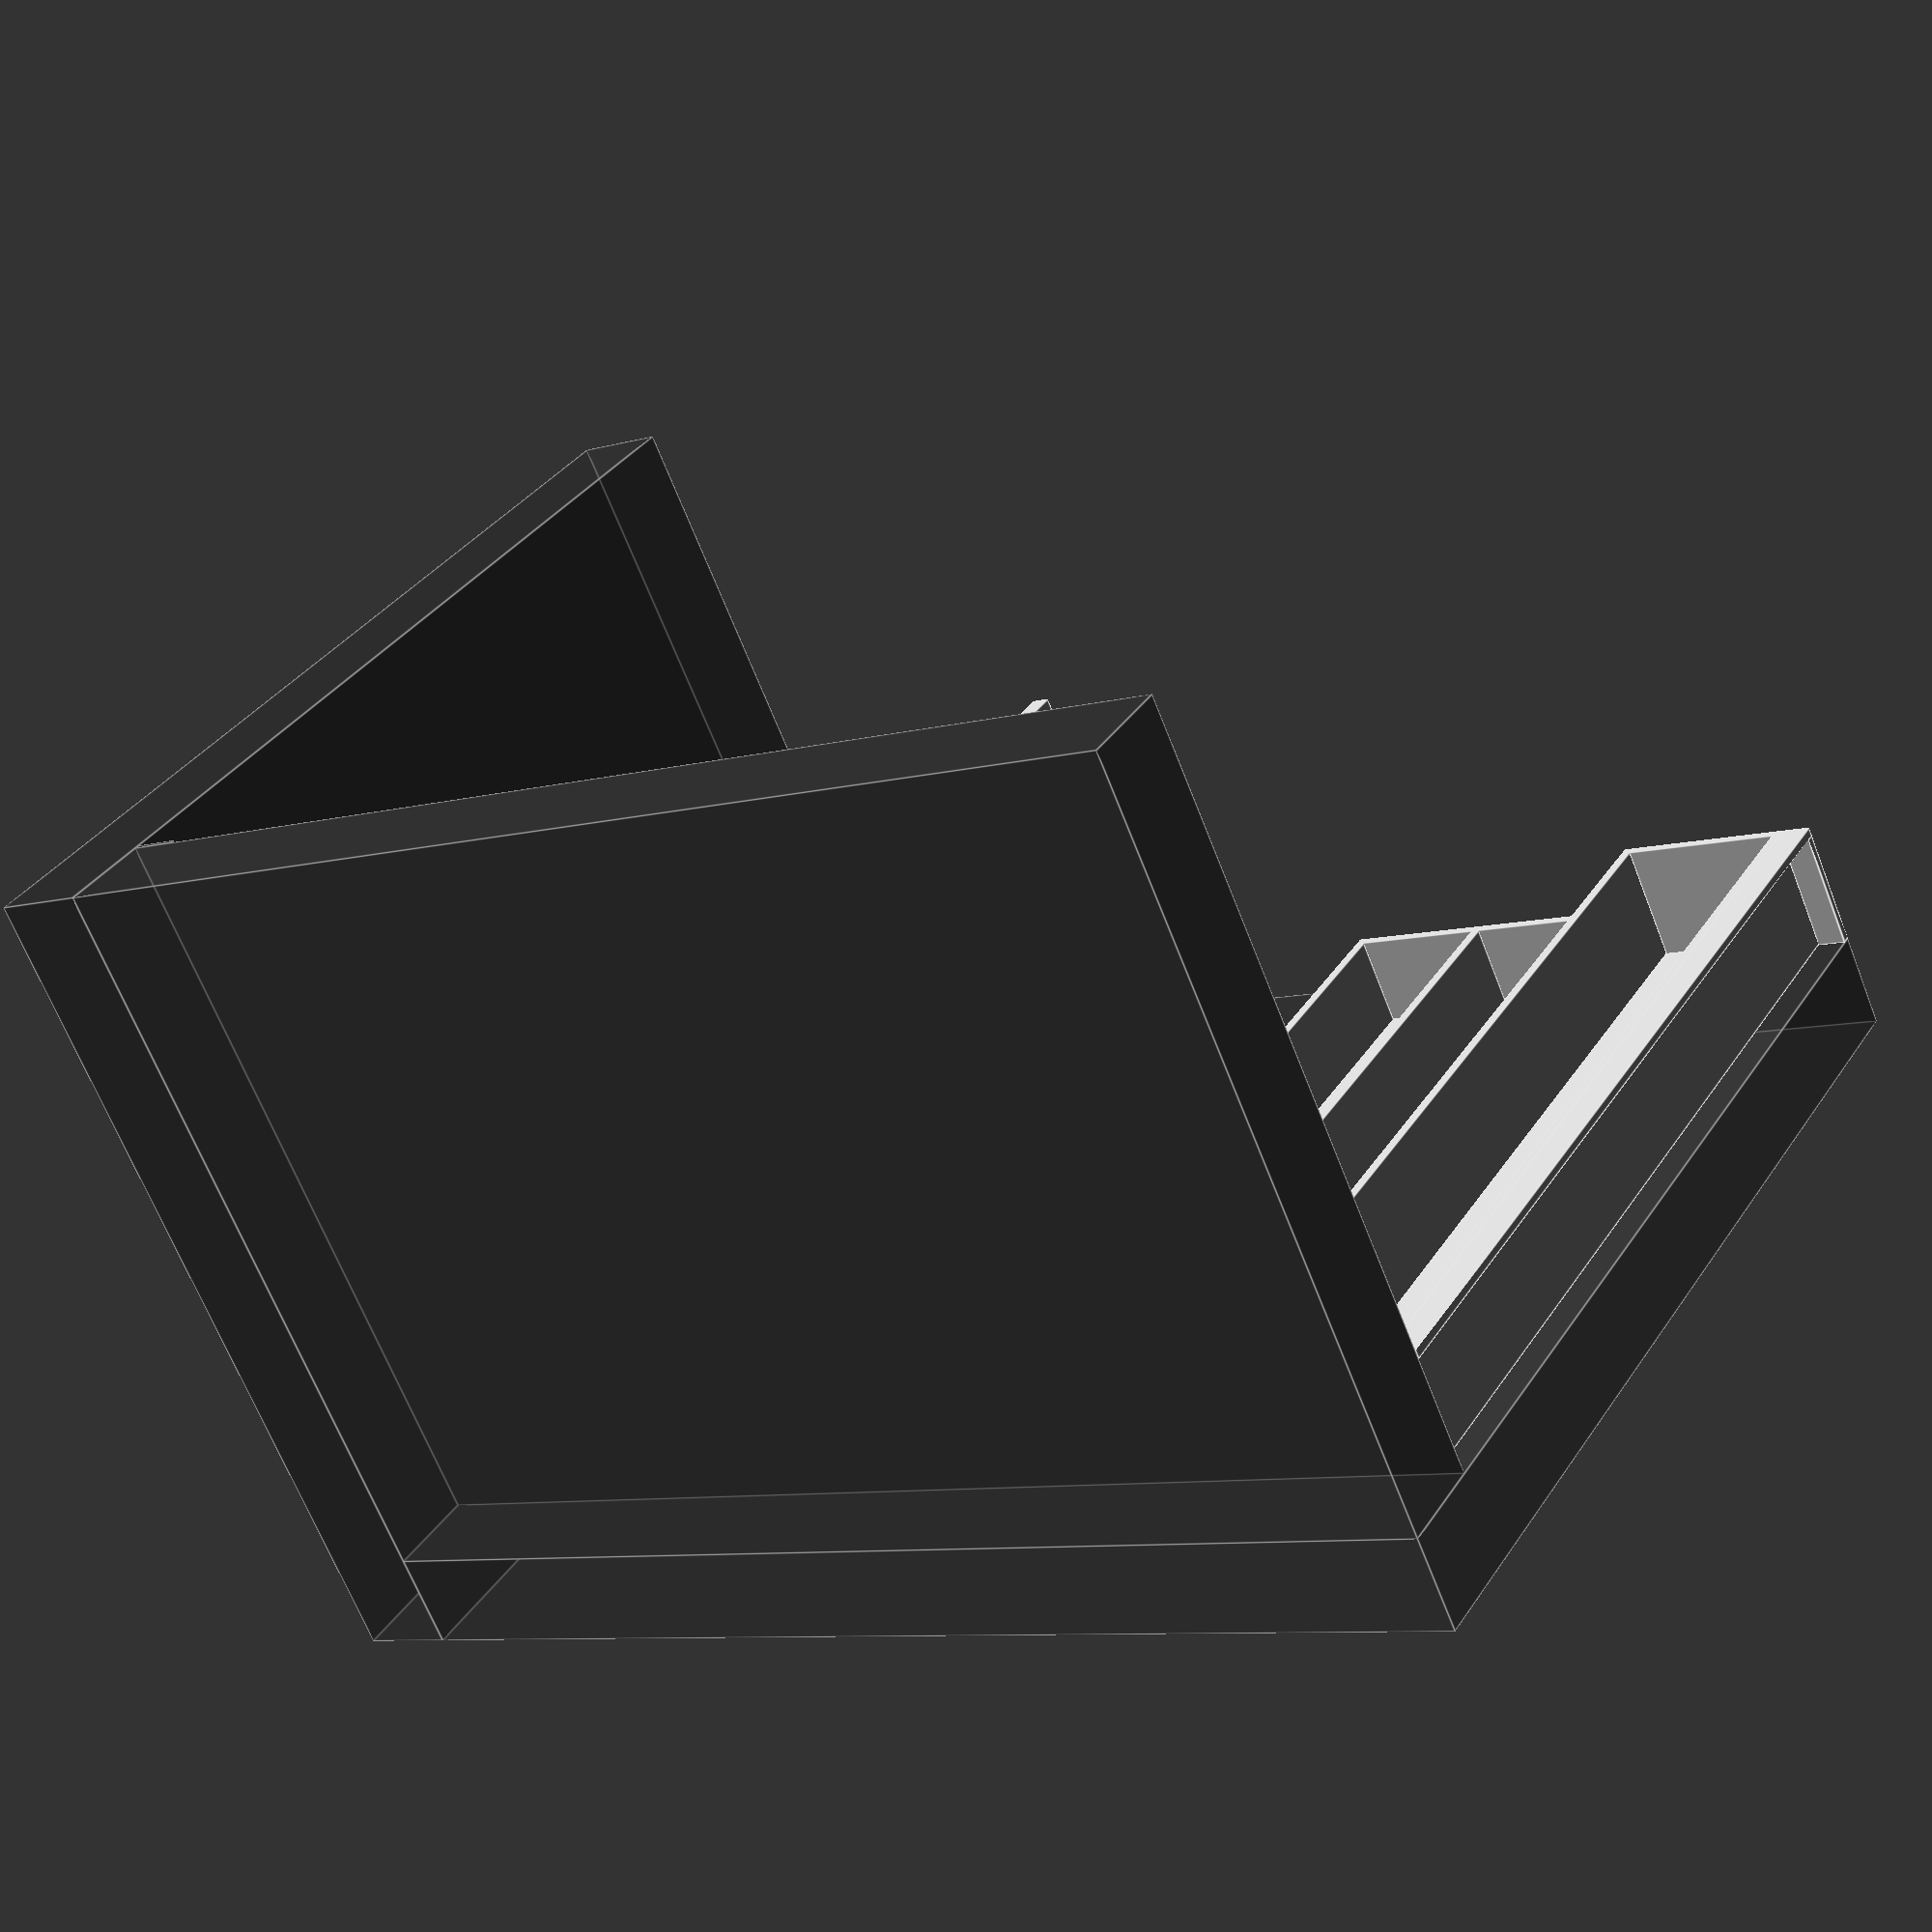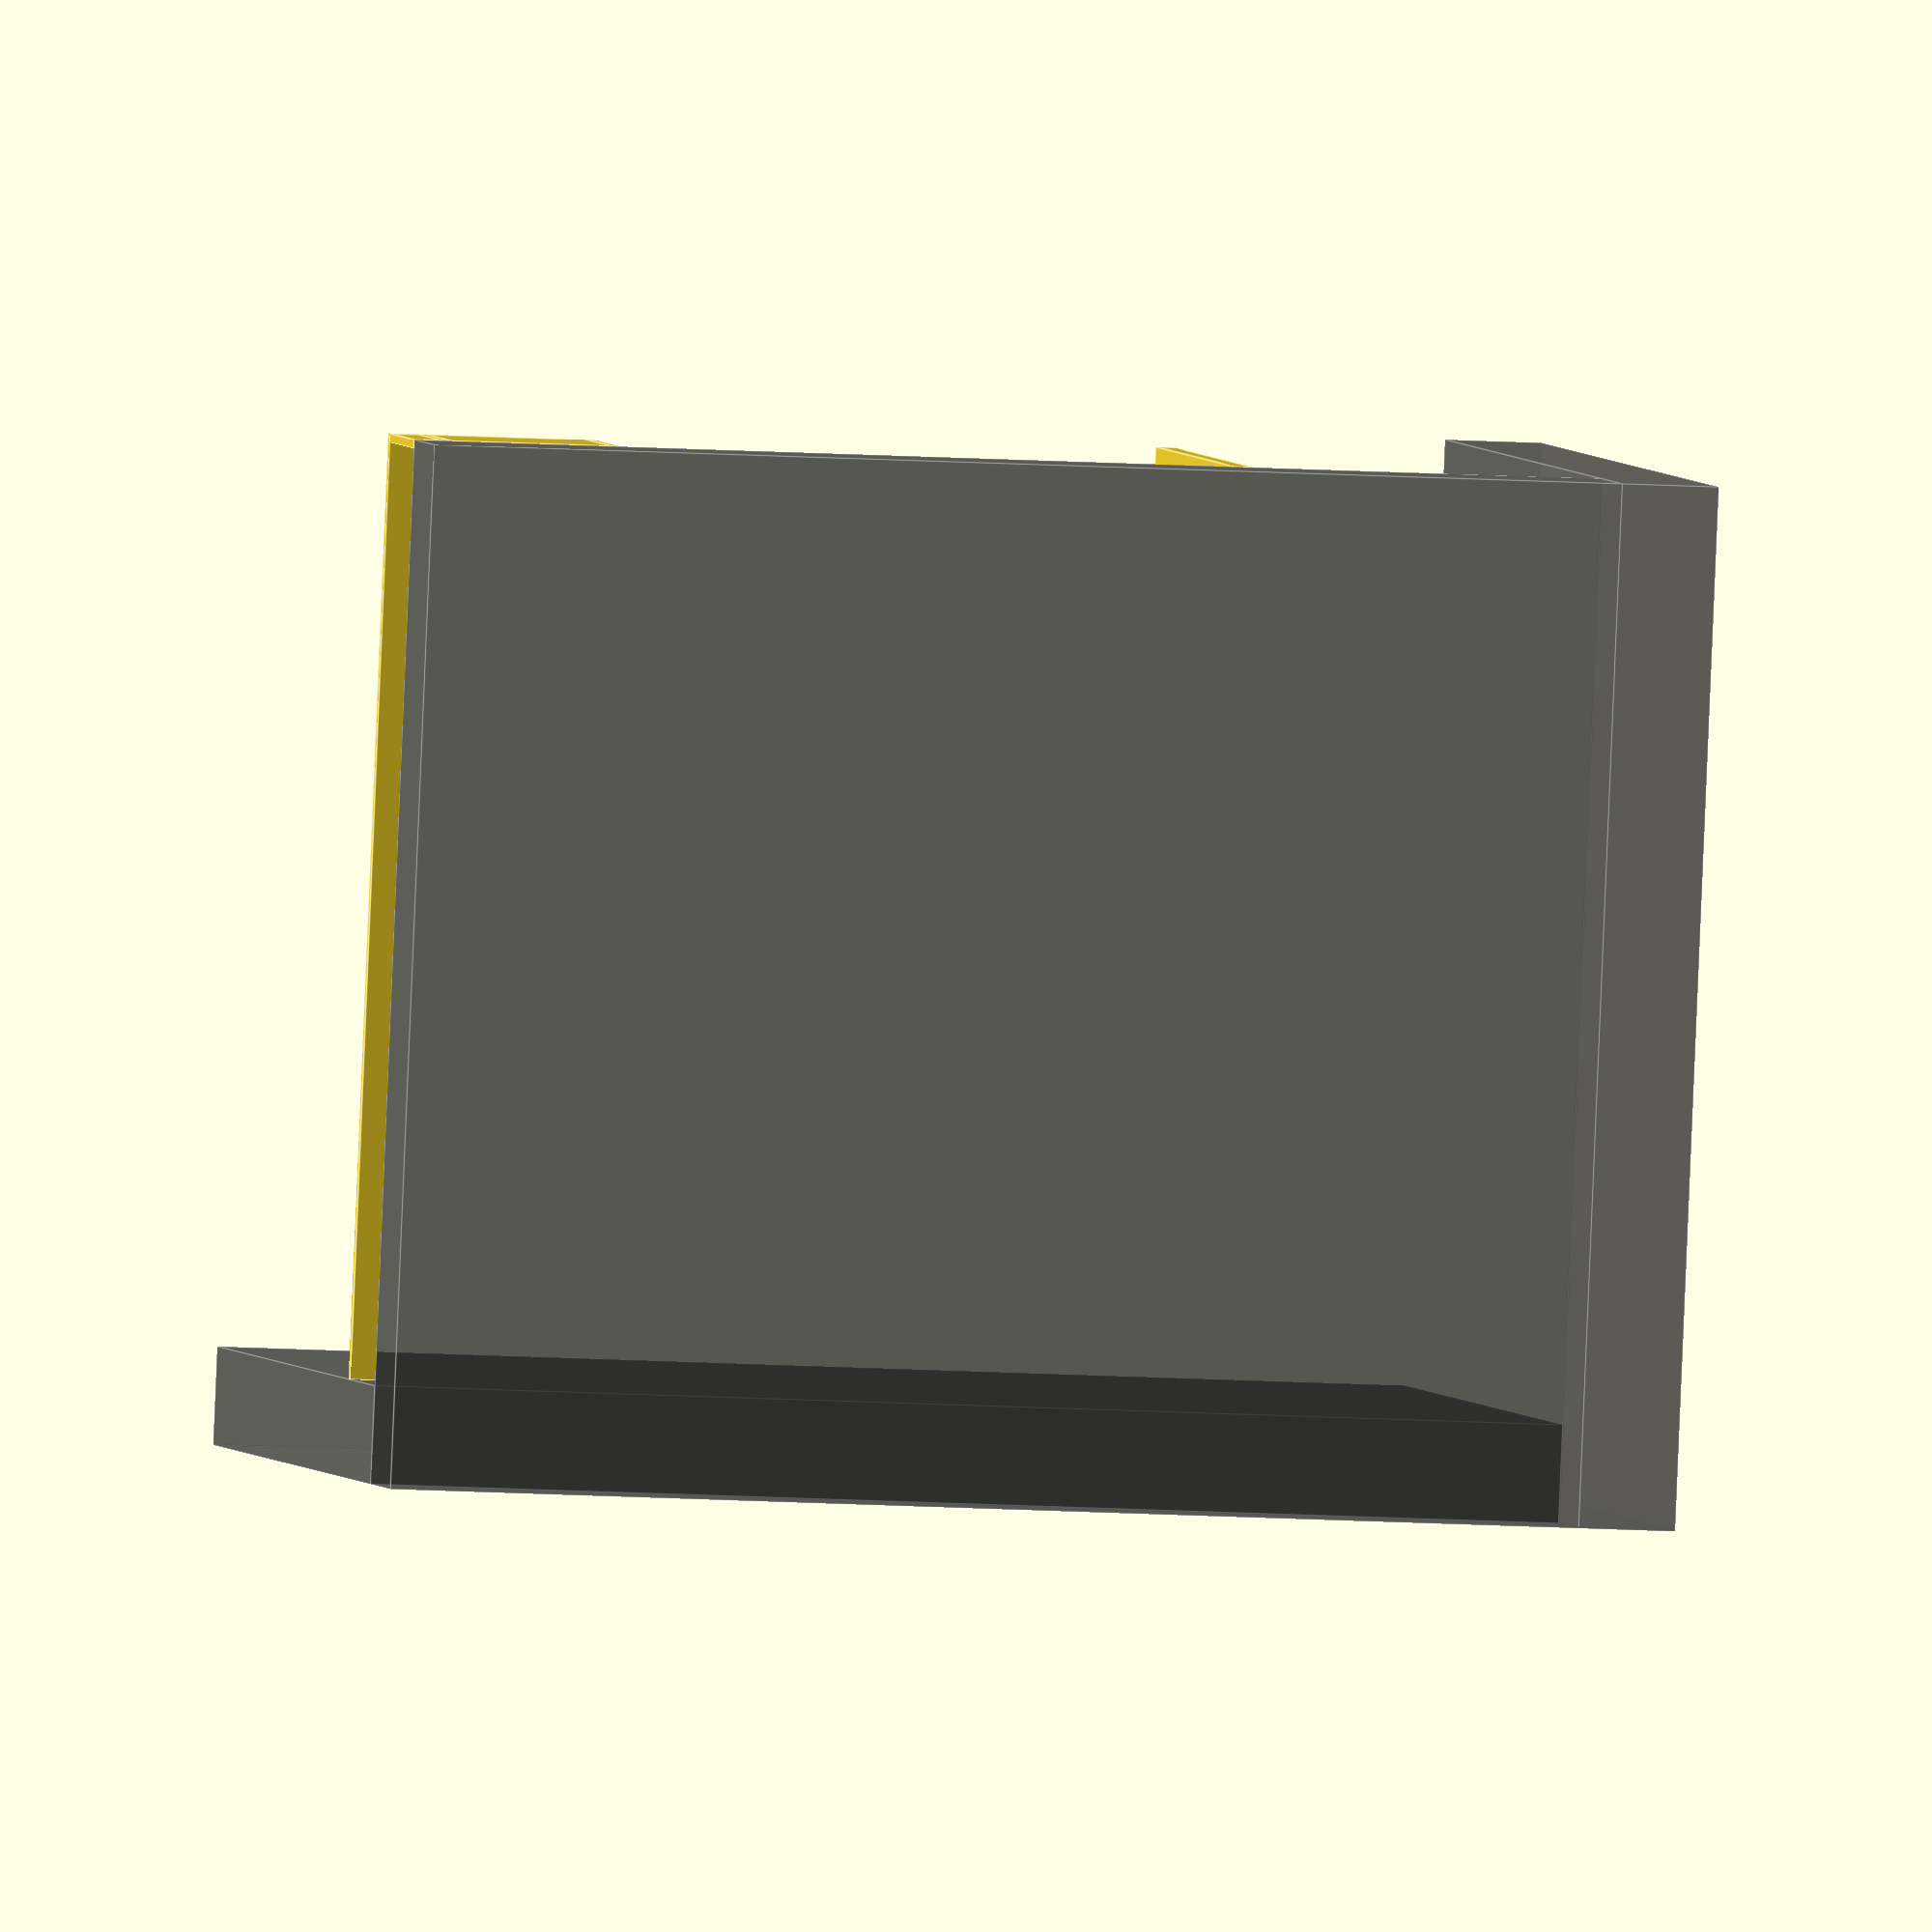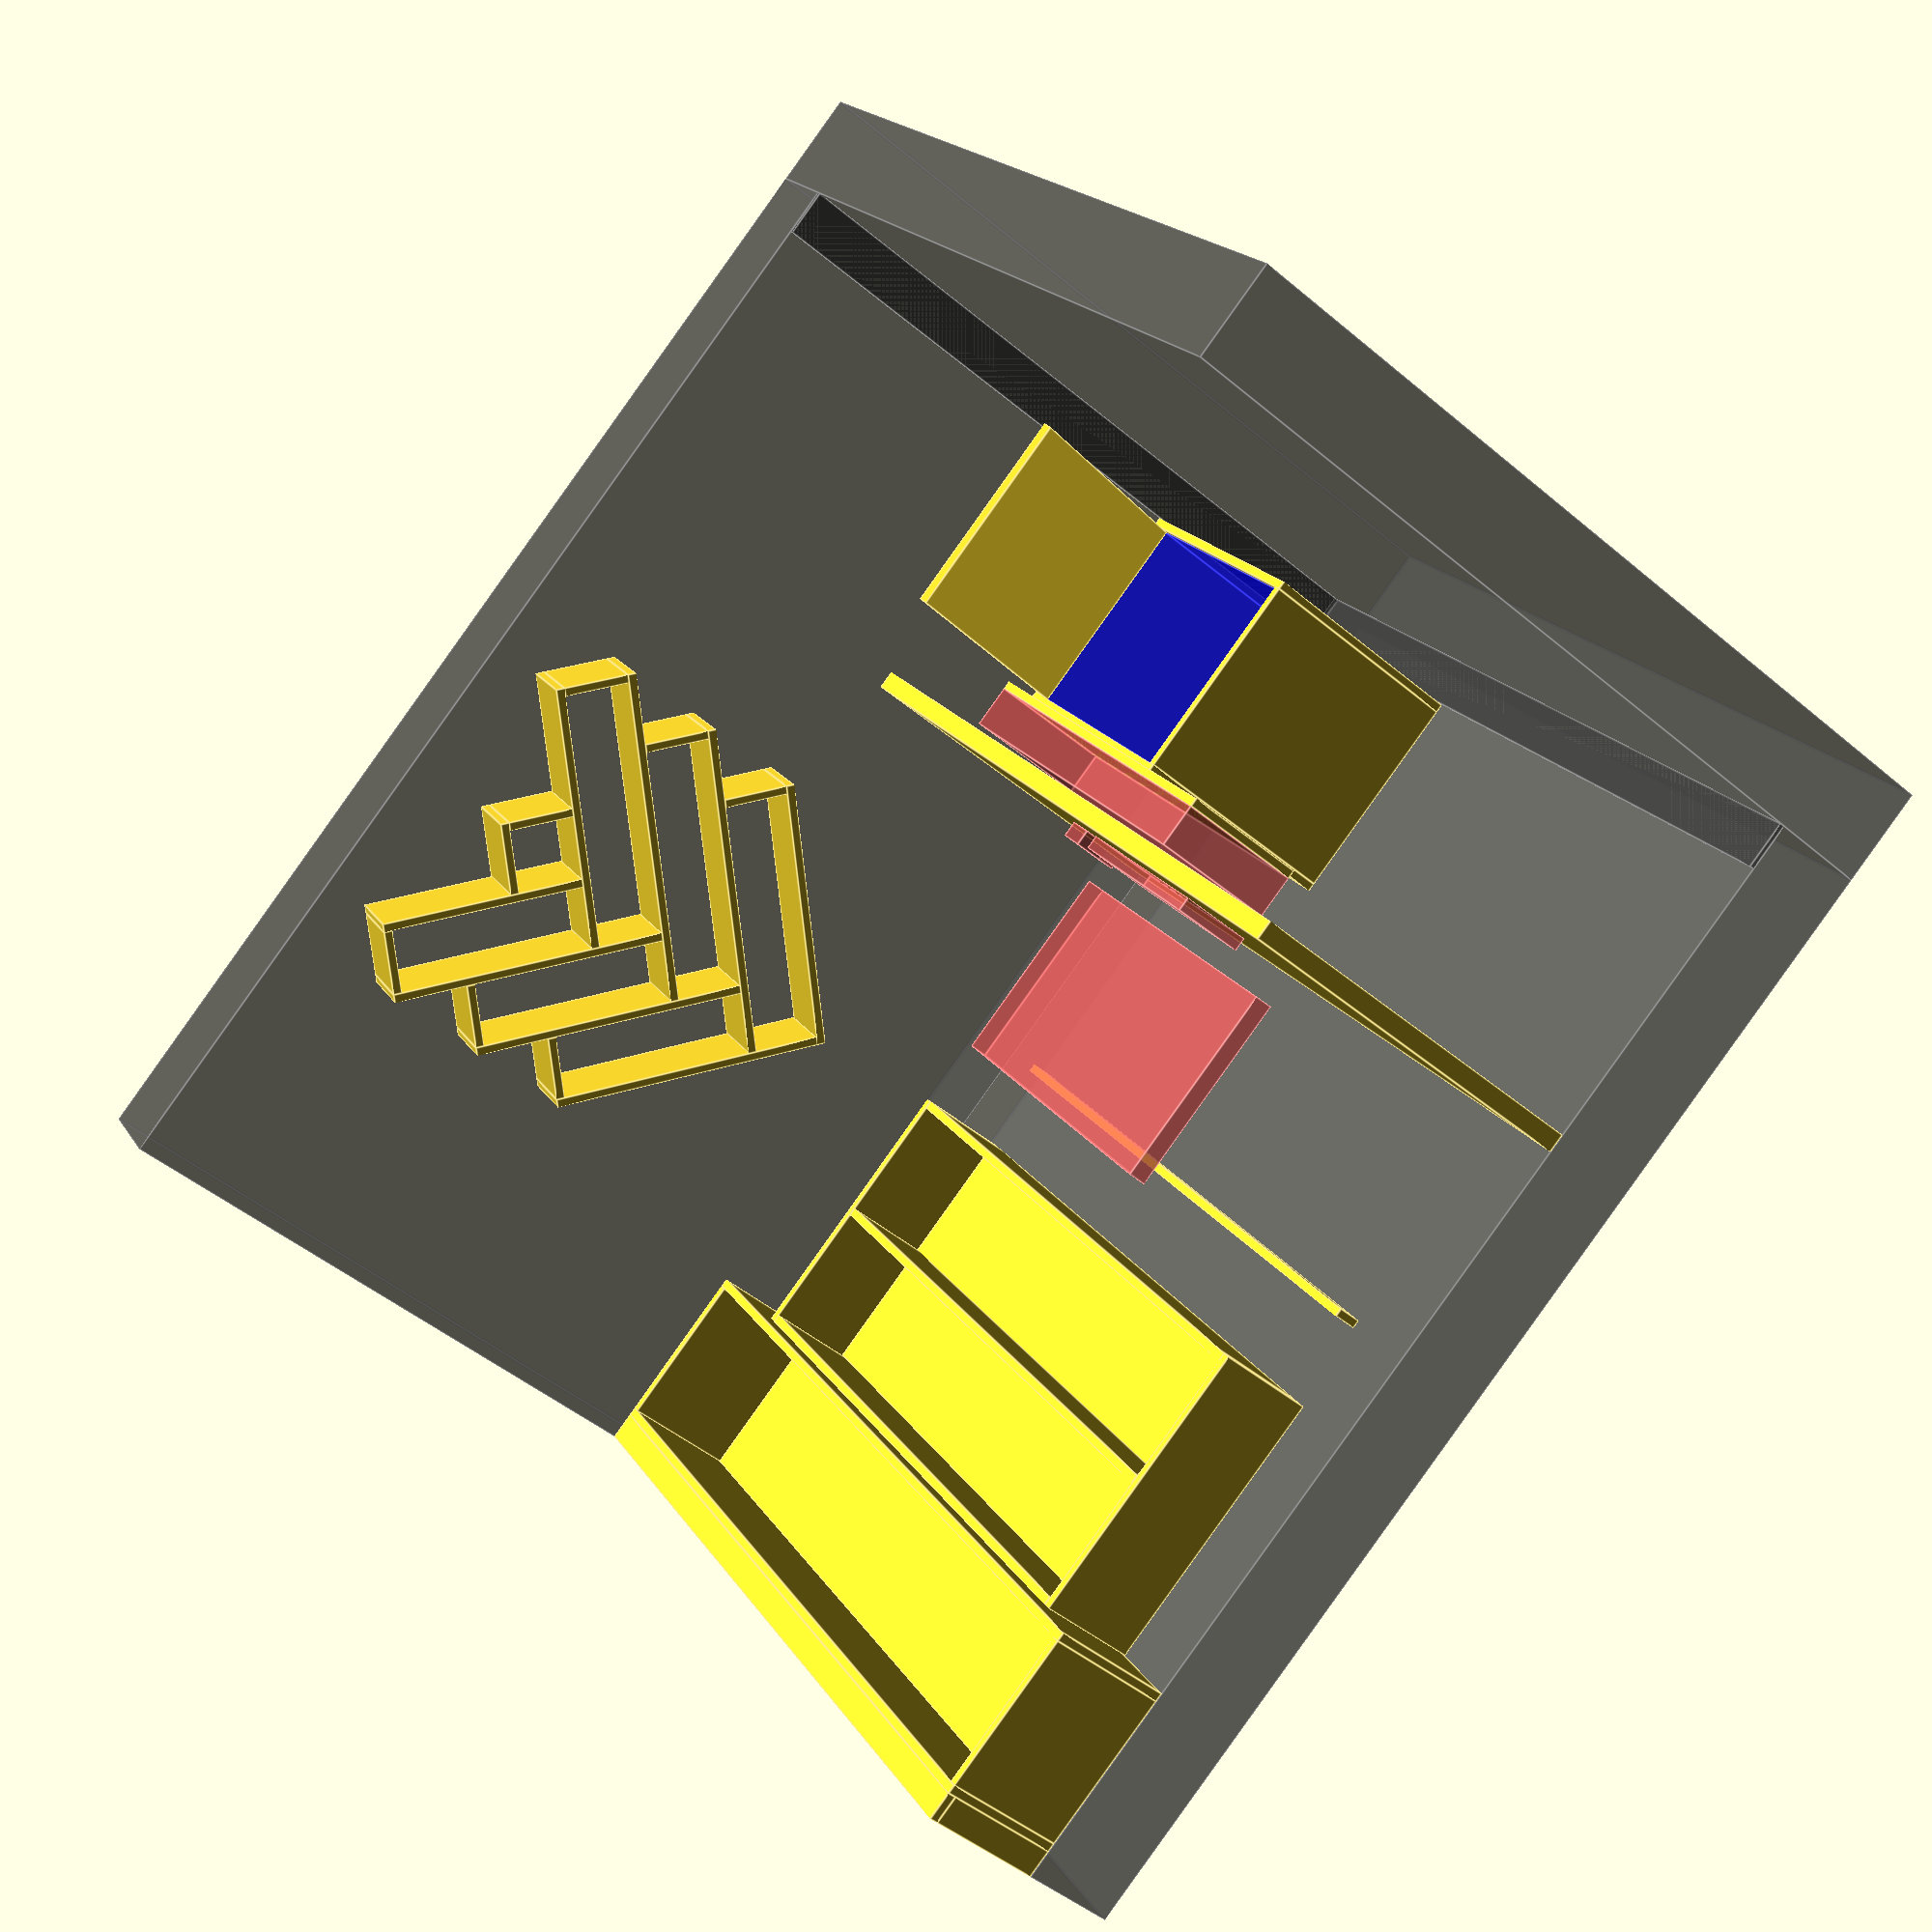
<openscad>
//kamer
kamer = [1920,1580,2460];
muur_dikte = 200;
plint_h = 100;
plint_d = 10;

// allerlei
mdf_dikte = 18;
ooghoogte = 1270;
armafstand = 400;

// toetsenbord + muis
toetsenbord = [460,160,30];
muis = [70,100,35];

// schermen
scherm_p = [830,40,429];

// synthesizer
synth = [367,1024,119];
synth_marge_kabels = 130;
synth_h = 650;

// midi controller
midi = [940,270,90];

// werkblad
werkblad = [1920,800,40];
werkhoogte = 760;

//3D printer
3D_printer = [450,600,450];

//schabben hoog
plint_plafond_hoogte = 60;
stripboek_hoogte = 315;
stripboek_hoogte_marge = 20;
stripboek_diepte = 225;
stripboek_diepte_marge = 20;
boek_hoogte = 250;
boek_diepte = 170;
boek_hoogte_marge = 20;
boek_diepte_marge = 20;
klein_boek_hoogte = 180;
klein_boek_hoogte_marge = 0;
cd_hoogte = 125;
cd_diepte = 142;
cd_marge_h = 15;
cd_marge_d = 5;

smaller_factor = 0.8;
foto_plank_diepte = 50;




// de kamer zelf
color([.2,.2,.2,.5]) {
    translate([-muur_dikte,0,0]){
        cube([muur_dikte,kamer.y,kamer.z]);
    }
    translate([-muur_dikte,-muur_dikte,0]){
        cube([kamer.x+muur_dikte,muur_dikte,kamer.z]);
    }
    translate([-muur_dikte,-muur_dikte,-muur_dikte]){
        cube([kamer.x+muur_dikte,kamer.y+muur_dikte,muur_dikte]);
    }
    translate([-0,-0,-0]){
        cube([kamer.x,plint_d,plint_h]);
    }
    translate([-0,-0,-0]){
        cube([plint_d,kamer.y,plint_h]);
    }
}

// primair scherm
{
    translate([werkblad.x/2 - scherm_p.x/2, werkblad.y - scherm_p.y - armafstand, ooghoogte -scherm_p.z]){
        # cube(scherm_p);
    }
}

// synth
/*
{ 
    translate([synth_marge_kabels,kamer.y - synth.y, synth_h]){
        # cube(synth);
    }
}
*/

// toetsenbord + muis
{
    translate([0,0,werkhoogte]){
       translate([  werkblad.x/2-toetsenbord.x/2,
                    werkblad.y-toetsenbord.y-250,
                    0]){
            # cube(toetsenbord);
            translate([-150,40,0]){
                # cube(muis);
            }
        }
    }
}

// midi
{
    translate([ werkblad.x/2-midi.x/2,werkblad.y-midi.y,werkhoogte-werkblad.z-midi.z-10]){
        # cube(midi);
    }
}

//werkblad
{
    translate([0,0,werkhoogte-werkblad.z]){
        cube([werkblad.x, werkblad.y, werkblad.z]);
    }
}


// cd rek
translate([0,kamer.y - 1100,kamer.z-1000]) {
    rotate([-45,0,0]){
        teken_cd_rek();
    }
}

//wandkasten -> stripboeken
translate([0,0,kamer.z]){
    teken_wand_kast();
}

//wandkast -> boekenrek
translate([0,0,kamer.z - (plint_plafond_hoogte + 2*mdf_dikte + stripboek_hoogte + stripboek_hoogte_marge) - mdf_dikte]){
    teken_boekenkast();
}

//fotoplankje
translate([0,0,werkhoogte+550]){
    teken_foto_plank();
}

// printer kast
translate([3D_printer.y+2*mdf_dikte,0,plint_h]){
    rotate([0,0,90]){
        teken_printer_kast();
    }
}
  
// midi lade
translate([werkblad.x/2-midi.x/2,werkblad.y-midi.y,werkhoogte-werkblad.z-midi.z-mdf_dikte-10]){
    teken_midi_lade();
}

module teken_cd_rek() {
    n_hoeken = 3; // aantal hoekvormige modules in het rek
    cdvak = [cd_diepte + cd_marge_d,cd_hoogte + cd_marge_h,cd_hoogte + cd_marge_h];
    
    // kast bestaat uit hoekvormige modules en een afsluitend hoekje
    for(i=[0:n_hoeken-1]){
        teken_hoek_module(i);
    }
    //afsluitend hoekje
    teken_afsluitend_hoekje(n_hoeken);
    
    /*
    * lijn trekken om de maximale breedte te zien
    */
    //teken_max_breedte(1000);
    
    /*
    * cd blokken tekenen om te zien of alles past
    */
    //teken_cds();
    
    /*
    * helperfunties en -modules
    */
    module teken_hoek_module(n) {
        l4 = 4*cdvak.y + 2*mdf_dikte;   // lengte plank van 4 eenheden
        l5 = 5*cdvak.y + 2*mdf_dikte;   // lengte plank van 5 eenheden
        l1 = cdvak.y;                   // inliggend plankje van 1 eenheid
        
        translate([0,n*(mdf_dikte+cdvak.y),n*(mdf_dikte+cdvak.z)]) {
            {
                if (n==0) {
                    cube([cdvak.x,l4,mdf_dikte]);
                } else {
                    translate([0,-cdvak.y,0]) {
                        cube([cdvak.x,l5,mdf_dikte]);
                    }
                }
            }
            
            translate([0,0,mdf_dikte]) {
                cube([cdvak.x,mdf_dikte,l4]);
            }
            
            translate([0,mdf_dikte,l4]) {
                cube([cdvak.x,l1,mdf_dikte]);
            }
            
            translate([0,l4-mdf_dikte,mdf_dikte]) {
                cube([cdvak.x,mdf_dikte,l1]);
            }
        }
        
    }
    
    module teken_afsluitend_hoekje(n_hoeken) {

        translate([ 0,
                    (n_hoeken-1) * cdvak.y + n_hoeken * mdf_dikte,
                    n_hoeken * mdf_dikte + n_hoeken * cdvak.z]) 
        {
            l = 4*cdvak.y + mdf_dikte;
            cube([cdvak.x,l,mdf_dikte]);
        }
        
        translate([ 0,
                    n_hoeken * cdvak.y + n_hoeken * mdf_dikte,
                    (n_hoeken+1) * mdf_dikte + n_hoeken * cdvak.z]) 
        {
            l = 3*cdvak.y + mdf_dikte;
            cube([cdvak.x,mdf_dikte,l]);
        }
        
        translate([ 0,
                    n_hoeken * cdvak.y + (n_hoeken+1) * mdf_dikte,
                    (n_hoeken+1) * (mdf_dikte + cdvak.z)]) 
        {
            l = cdvak.y + mdf_dikte;
            cube([cdvak.x,l,mdf_dikte]);
        }
        
        translate([ 0,
                    (n_hoeken+1) * (cdvak.y + mdf_dikte),
                    (n_hoeken+1) * mdf_dikte + n_hoeken * cdvak.z]) 
        {
            l = cdvak.y;
            cube([cdvak.x,mdf_dikte,l]);
        }

    }
    
    
    module teken_max_breedte(max_l) {
        rotate([45,0,0]){
            translate([-5,0,0]){
                color([0,1,1,1]) cube([10,max_l,10]);
            }
        }
    }
    
    module teken_cds() {
        n_rijen = 3; // aantal "vakken" dat het cd rek heeft
        cd_kleur = [.91,.48,.81,.6];
        
        function offset_y(kolom) = mdf_dikte + kolom * (cdvak.y+mdf_dikte);
        function offset_z(rij) = mdf_dikte + rij * (cdvak.z+mdf_dikte);

        // rijen opvullen
        for(j=[0:n_rijen - 1]) {
            for(i=[0:n_rijen]) {
                translate([ 0,
                            offset_y(j) + i*cdvak.y,
                            offset_z(j) ])
                {
                    color(cd_kleur) cube(cdvak);
                }
            }
        }
        
        // kolommen opvullen
        for(j=[0:n_rijen-1]) {
            translate([0,0,offset_z(j)]) {
                for(i=[1:n_rijen]){
                    translate([0,offset_y(j),mdf_dikte+i*cdvak.z]) {
                        color(cd_kleur) cube(cdvak);
                    }
                }
            }
        }
        
        // laatste vakje opvullen
        translate([
            0,
            mdf_dikte + n_rijen * (mdf_dikte + cdvak.y),
            mdf_dikte + n_rijen * (mdf_dikte + cdvak.z)]) 
        { 
                    color(cd_kleur) cube(cdvak); 
        }
    }
}

module teken_wand_kast() {
    //teken_boeken();
    //van boven naar beneden: plint - strips - boeken - boeken - boeken
    teken_plint();
    teken_strip_module(1);
    
    
    module teken_plint(){
        x = 0;
        y = stripboek_diepte + stripboek_diepte_marge - mdf_dikte;
        z = -plint_plafond_hoogte;
        
        //voorkant
        translate([x,y+mdf_dikte,z]){
            cube([kamer.x, mdf_dikte,plint_plafond_hoogte]);
        }
        
        //zijkant
        translate([kamer.x-mdf_dikte,0,z]){
            cube([mdf_dikte, y+mdf_dikte,plint_plafond_hoogte]);
        }
    }
    
    module teken_strip_module(vakken) {
        h = stripboek_hoogte + stripboek_hoogte_marge;
        b = kamer.x;
        d = stripboek_diepte + stripboek_diepte_marge;
        
        //achterwand
        translate([mdf_dikte,0,-plint_plafond_hoogte-h-mdf_dikte]){
            cube([b-2*mdf_dikte,mdf_dikte,h]);
        }
        
        //onderste plank
        translate([0,0,-plint_plafond_hoogte-h-2*mdf_dikte]){
            cube([b,d+mdf_dikte,mdf_dikte]);
        }
        
        //bovenste plank
        translate([0,0,-plint_plafond_hoogte-mdf_dikte]){
            cube([b,d+mdf_dikte,mdf_dikte]);
        }
        
        //zijkanten
        translate([0,0,-plint_plafond_hoogte-h-mdf_dikte]){
            cube([mdf_dikte,d+mdf_dikte,h]);
        }
        translate([kamer.x-mdf_dikte,0,-plint_plafond_hoogte-h-mdf_dikte]){
            cube([mdf_dikte,d+mdf_dikte,h]);
        }
    }
    
    module teken_boeken(){
        h = stripboek_hoogte + stripboek_hoogte_marge;
        b = kamer.x;
        d = stripboek_diepte + stripboek_diepte_marge;
        translate([0,mdf_dikte,-plint_plafond_hoogte-h-mdf_dikte]){
            #cube([b,d,h]);
        }
    }
}

module teken_boekenkast(){
    h = boek_hoogte + boek_hoogte_marge;
    b = kamer.x * smaller_factor;
    d = boek_diepte + boek_diepte_marge;
    
    x = kamer.x/2-b/2;
    
    //eerste rij boeken
    translate([x,mdf_dikte,-h]){
        //#cube([b,d,h]);
    }
    //tweede rij boeken
    translate([x,mdf_dikte,-(2*h + mdf_dikte)]){
        //#cube([b,d,h]);
    }
    
    //achterwand
    translate([x,0,-(2*h+mdf_dikte)]){
        cube([b,mdf_dikte,2*h+mdf_dikte]);
    }
    
    //bovenste plank
    translate([x,0,0]){
        cube([b,d+mdf_dikte,mdf_dikte]);
    }
    
    //middelste plank
    translate([x,mdf_dikte,-(h+mdf_dikte)]){
        cube([b,d,mdf_dikte]);
    }
    
    //onderste plank
    translate([x,0,-2*(h+mdf_dikte)]){
        cube([b,d+mdf_dikte,mdf_dikte]);
    }
    
    //linkerkant
    translate([x-mdf_dikte,0,-2*(h+mdf_dikte)]){
        cube([mdf_dikte,d+mdf_dikte,3*mdf_dikte + 2*h]);
    }
    
    //rechterkant
    translate([x+b,0,-2*(h+mdf_dikte)]){
        cube([mdf_dikte,d+mdf_dikte,3*mdf_dikte + 2*h]);
    }
}

module teken_foto_plank(){    
    h = mdf_dikte;
    b = kamer.x * smaller_factor;
    d = foto_plank_diepte;
    
    x = kamer.x/2-b/2;
    difference(){
        //plankje
        translate([x,0,-2*(h+mdf_dikte)]){
            cube([b,d,h]);
        }
        
        //goot frezen
        translate([x,foto_plank_diepte - 10 ,-2*(h+mdf_dikte)+(mdf_dikte - 5)]){
            cube([b,5,5]);
        }
    }
}

module teken_printer_kast(){
    // 3D printer
    translate([mdf_dikte,mdf_dikte,mdf_dikte]){
            color("blue",.5) cube(3D_printer);
    }
    //onder
    translate([0,0,0]){
        cube([3D_printer.x + 2*mdf_dikte,3D_printer.y + 2*mdf_dikte, mdf_dikte]);
    }
    //boven
    translate([0,0,3D_printer.z+mdf_dikte]){
        cube([3D_printer.x + 2*mdf_dikte,3D_printer.y + 2*mdf_dikte, mdf_dikte]);
    }
    //links (deur)
    translate([3D_printer.x+mdf_dikte,3D_printer.y,mdf_dikte]){
        rotate(a=60, v=[0,0,1]){
            translate([0,-3D_printer.y,0]){
                cube([mdf_dikte,3D_printer.y, 3D_printer.z]);
            }
        }
    }
    //rechts
    translate([0,mdf_dikte,mdf_dikte]){
        cube([mdf_dikte,3D_printer.y, 3D_printer.z]);
    }
    //achter
    translate([0,0,mdf_dikte]){
        cube([3D_printer.x + 2*mdf_dikte,mdf_dikte, 3D_printer.z]);
    }
    //voor
    translate([0,3D_printer.y+mdf_dikte,mdf_dikte]){
        cube([3D_printer.x + 2*mdf_dikte,mdf_dikte, 3D_printer.z]);
    }
}

module teken_midi_lade(){
    cube([midi.x,midi.y,mdf_dikte]);
}


</openscad>
<views>
elev=188.5 azim=143.0 roll=232.5 proj=p view=edges
elev=9.0 azim=281.7 roll=78.1 proj=o view=edges
elev=88.5 azim=117.3 roll=144.5 proj=p view=edges
</views>
